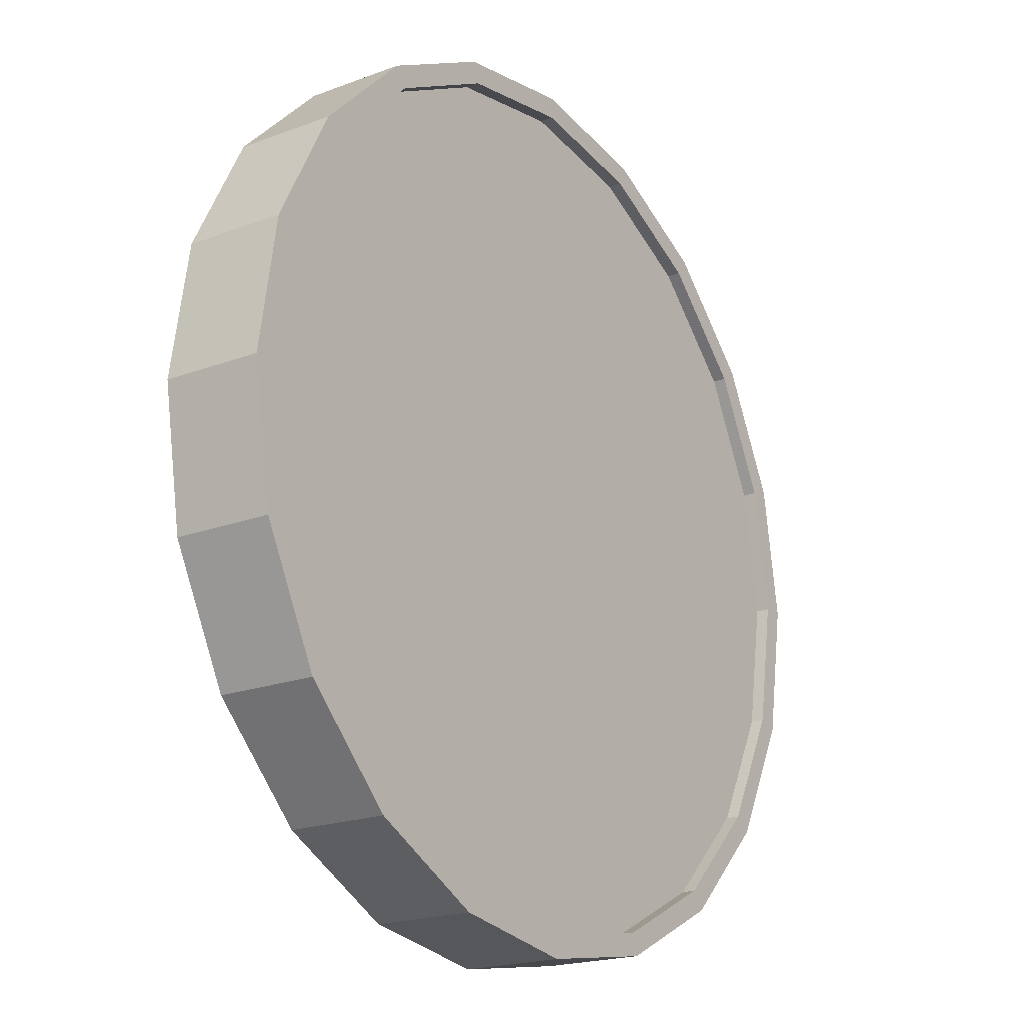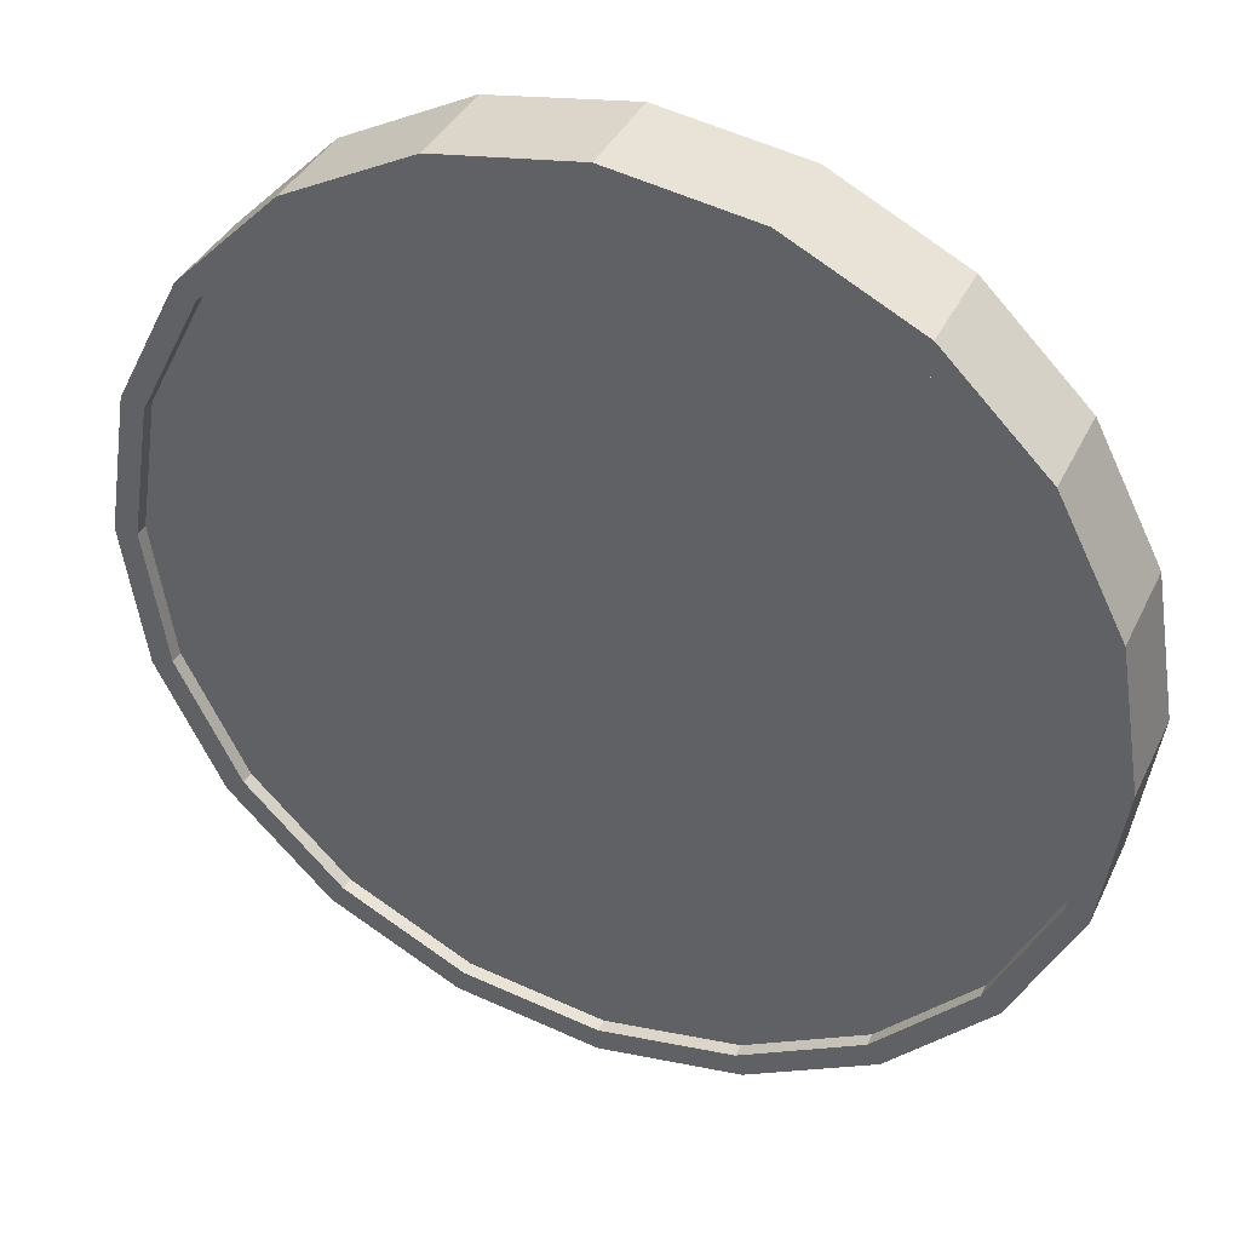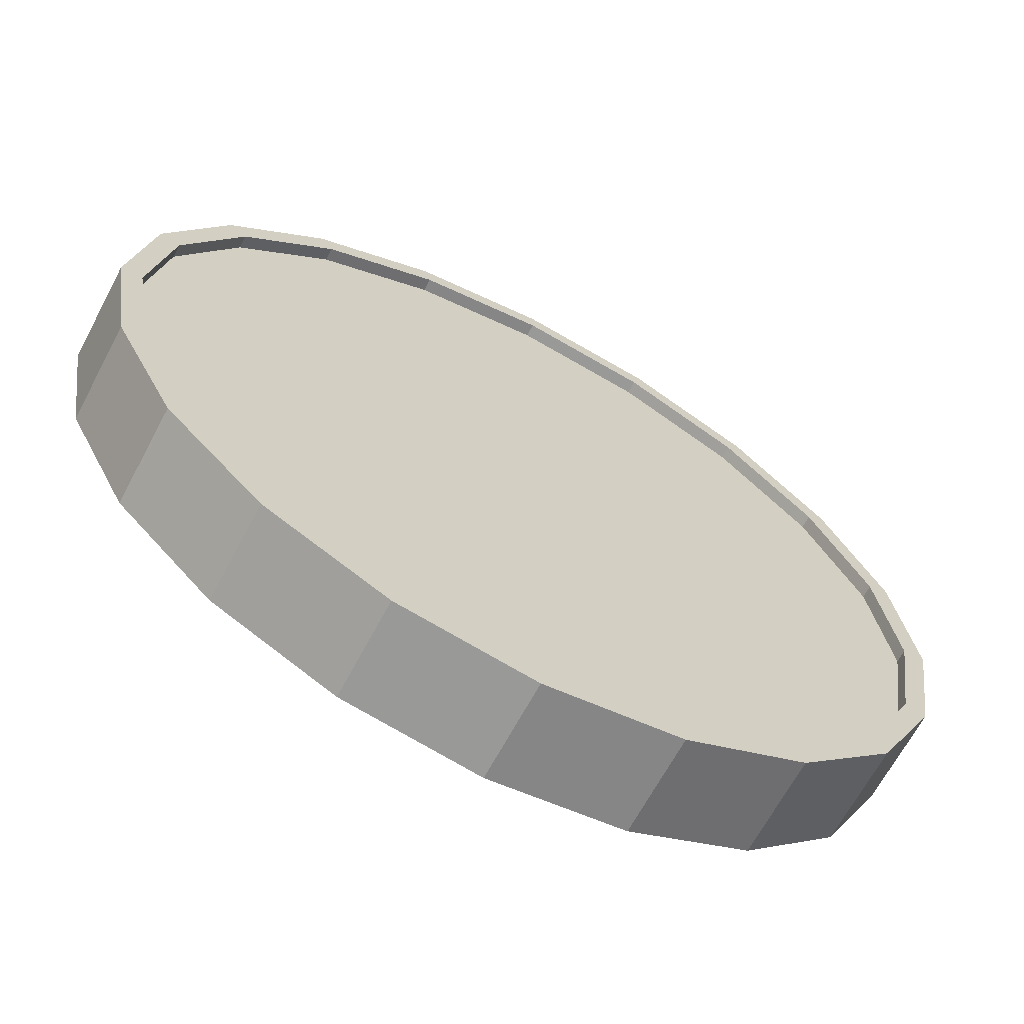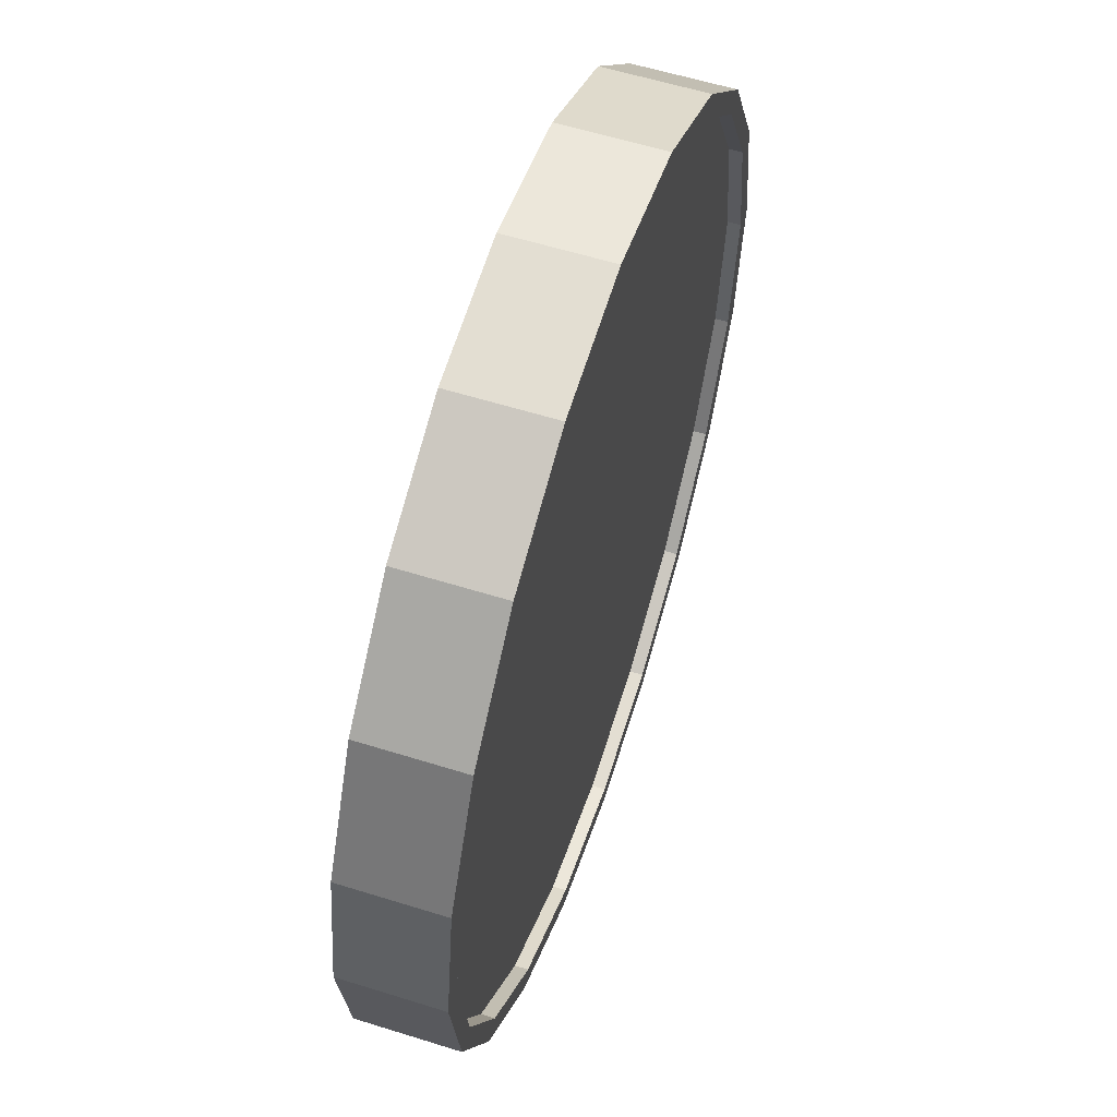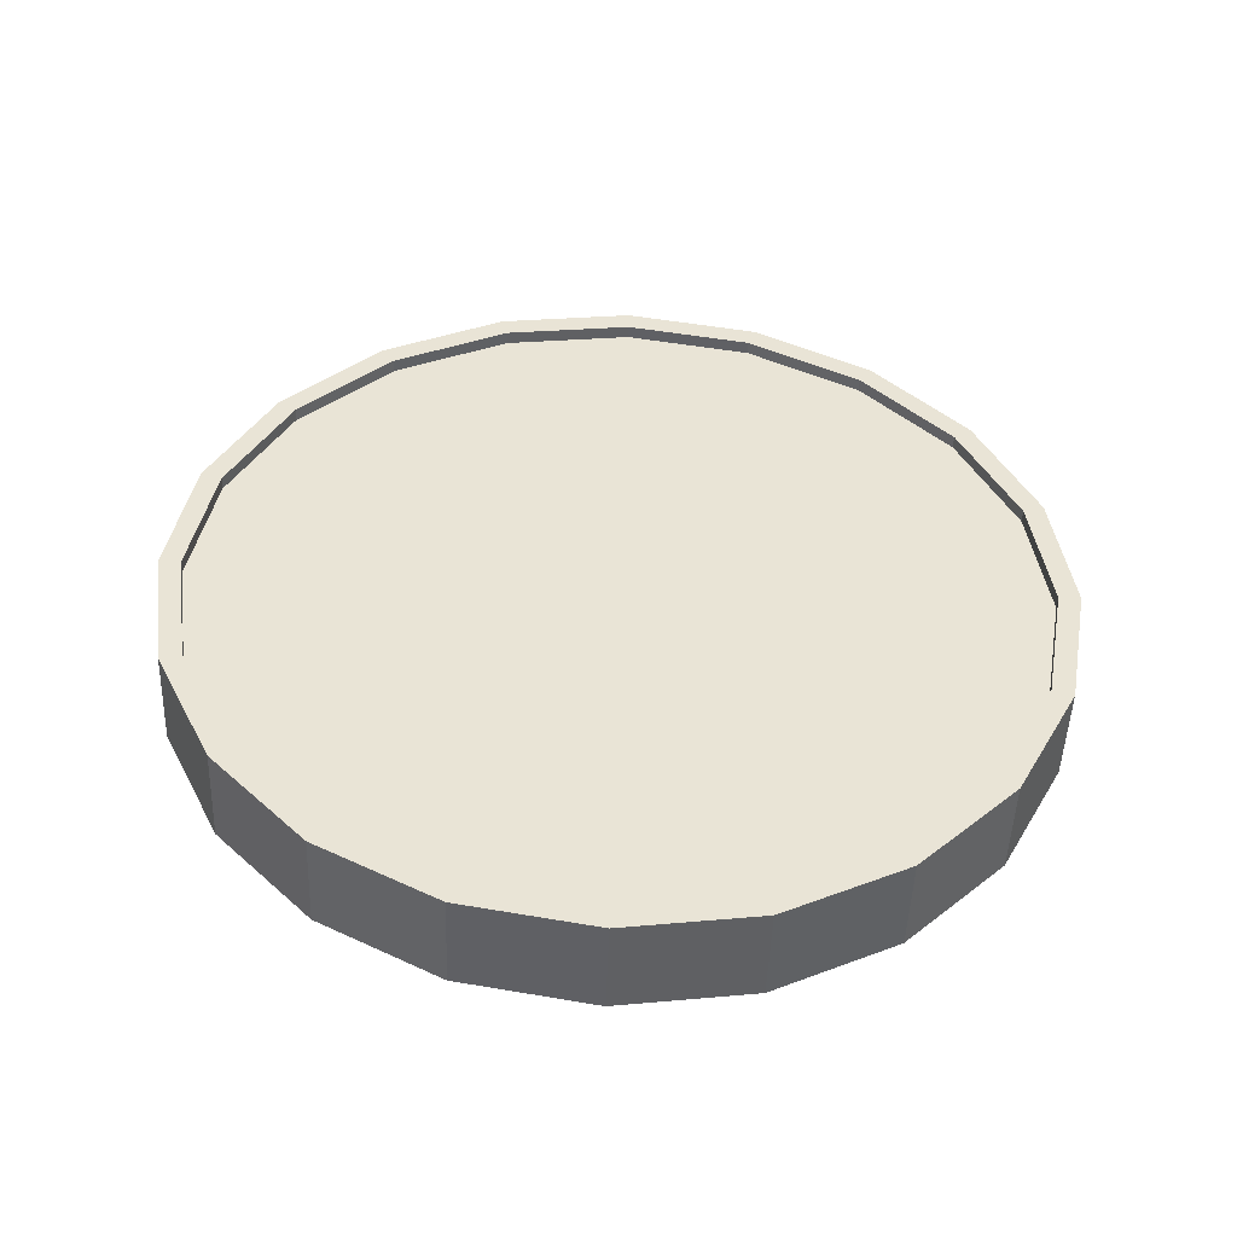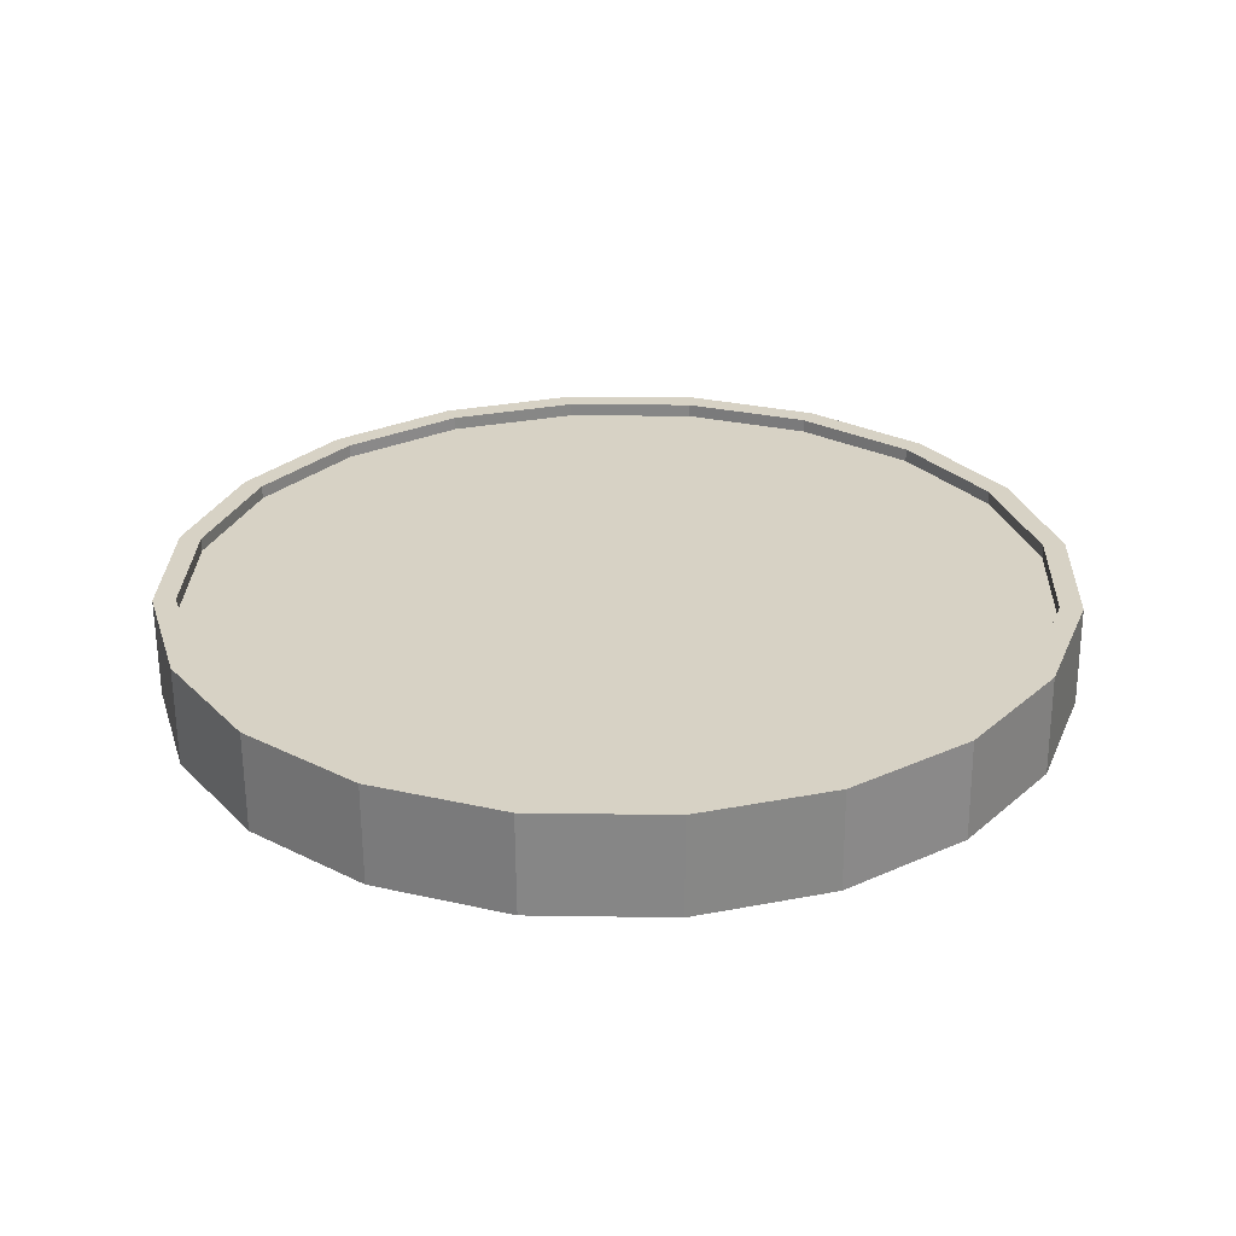
<metadata>
{"format":"obj","ext":"obj","renderer":"f3d","projection":"perspective","resolution":1024,"background":"white","views":[{"elev":-19.8,"azim":122.9,"up":"+Y"},{"elev":37.3,"azim":-158.9,"up":"+Y"},{"elev":-66.1,"azim":-30.0,"up":"+Y"},{"elev":57.8,"azim":106.0,"up":"+Y"},{"elev":41.5,"azim":-178.8,"up":"+Z"},{"elev":25.6,"azim":-79.1,"up":"+Z"}]}
</metadata>
<code>
o Cylinder
v 1.003 1 -0.07691
v 0.9953 1 0.1483
v 0.9545 0.691 -0.07866
v 0.9464 0.691 0.1466
v 0.8125 0.4122 -0.08373
v 0.8045 0.4122 0.1415
v 0.5914 0.191 -0.09163
v 0.5834 0.191 0.1336
v 0.3128 0.04894 -0.1016
v 0.3048 0.04894 0.1236
v 0.004022 -0 -0.1126
v -0.004022 -0 0.1126
v -0.3048 0.04894 -0.1236
v -0.3128 0.04894 0.1016
v -0.5834 0.191 -0.1336
v -0.5914 0.191 0.09163
v -0.8045 0.4122 -0.1415
v -0.8125 0.4122 0.08373
v -0.9464 0.691 -0.1466
v -0.9545 0.691 0.07866
v -0.9953 1 -0.1483
v -1.003 1 0.07691
v -0.9464 1.309 -0.1466
v -0.9545 1.309 0.07866
v -0.8045 1.588 -0.1415
v -0.8125 1.588 0.08373
v -0.5834 1.809 -0.1336
v -0.5914 1.809 0.09163
v -0.3048 1.951 -0.1236
v -0.3128 1.951 0.1016
v 0.004023 2 -0.1126
v -0.004021 2 0.1126
v 0.3128 1.951 -0.1016
v 0.3048 1.951 0.1236
v 0.5914 1.809 -0.09163
v 0.5834 1.809 0.1336
v 0.8125 1.588 -0.08373
v 0.8045 1.588 0.1415
v 0.9545 1.309 -0.07866
v 0.9464 1.309 0.1466
v 0.8989 0.7064 0.1449
v 0.9454 1 0.1465
v 0.7641 0.4416 0.14
v 0.554 0.2314 0.1325
v 0.2894 0.0965 0.1231
v -0.004022 0.05 0.1126
v -0.2974 0.0965 0.1021
v -0.5621 0.2314 0.09267
v -0.7721 0.4416 0.08517
v -0.907 0.7064 0.08036
v -0.9534 1 0.0787
v -0.907 1.294 0.08036
v -0.7721 1.558 0.08517
v -0.5621 1.769 0.09267
v -0.2974 1.904 0.1021
v -0.004021 1.95 0.1126
v 0.2894 1.904 0.1231
v 0.554 1.769 0.1325
v 0.7641 1.558 0.14
v 0.8989 1.294 0.1449
v 0.9 0.7064 0.1149
v 0.9464 1 0.1165
v 0.7651 0.4416 0.1101
v 0.5551 0.2314 0.1026
v 0.2904 0.0965 0.09311
v -0.002951 0.05 0.08263
v -0.2963 0.0965 0.07215
v -0.561 0.2314 0.06269
v -0.771 0.4416 0.05519
v -0.9059 0.7064 0.05038
v -0.9523 1 0.04872
v -0.9059 1.294 0.05038
v -0.771 1.558 0.05519
v -0.561 1.769 0.06269
v -0.2963 1.904 0.07215
v -0.00295 1.95 0.08263
v 0.2904 1.904 0.09311
v 0.5551 1.769 0.1026
v 0.7651 1.558 0.1101
v 0.9 1.294 0.1149
v 0.9534 1 -0.0787
v 0.907 0.7064 -0.08036
v 0.7721 0.4416 -0.08517
v 0.5621 0.2314 -0.09267
v 0.2974 0.0965 -0.1021
v 0.004022 0.05 -0.1126
v -0.2894 0.0965 -0.1231
v -0.554 0.2314 -0.1325
v -0.7641 0.4416 -0.14
v -0.8989 0.7064 -0.1449
v -0.9454 1 -0.1465
v -0.8989 1.294 -0.1449
v -0.7641 1.558 -0.14
v -0.554 1.769 -0.1325
v -0.2894 1.904 -0.1231
v 0.004023 1.95 -0.1126
v 0.2974 1.904 -0.1021
v 0.5621 1.769 -0.09267
v 0.7721 1.558 -0.08517
v 0.907 1.294 -0.08036
v 0.9523 1 -0.04872
v 0.9059 0.7064 -0.05038
v 0.771 0.4416 -0.05519
v 0.561 0.2314 -0.06269
v 0.2963 0.0965 -0.07215
v 0.002951 0.05 -0.08263
v -0.2904 0.0965 -0.09311
v -0.5551 0.2314 -0.1026
v -0.7651 0.4416 -0.1101
v -0.9 0.7064 -0.1149
v -0.9464 1 -0.1165
v -0.9 1.294 -0.1149
v -0.7651 1.558 -0.1101
v -0.5551 1.769 -0.1026
v -0.2904 1.904 -0.09311
v 0.002952 1.95 -0.08263
v 0.2963 1.904 -0.07215
v 0.561 1.769 -0.06269
v 0.771 1.558 -0.05519
v 0.9059 1.294 -0.05038
g Cylinder_Cylinder_Material.001
f 1 2 4 3
f 3 4 6 5
f 5 6 8 7
f 7 8 10 9
f 9 10 12 11
f 11 12 14 13
f 13 14 16 15
f 15 16 18 17
f 17 18 20 19
f 19 20 22 21
f 21 22 24 23
f 23 24 26 25
f 25 26 28 27
f 27 28 30 29
f 29 30 32 31
f 31 32 34 33
f 33 34 36 35
f 35 36 38 37
f 14 12 46 47
f 37 38 40 39
f 39 40 2 1
f 21 23 92 91
f 50 49 69 70
f 24 22 51 52
f 34 32 56 57
f 10 8 44 45
f 20 18 49 50
f 30 28 54 55
f 40 38 59 60
f 6 4 41 43
f 16 14 47 48
f 26 24 52 53
f 36 34 57 58
f 12 10 45 46
f 22 20 50 51
f 32 30 55 56
f 2 40 60 42
f 8 6 43 44
f 18 16 48 49
f 4 2 42 41
f 28 26 53 54
f 38 36 58 59
f 61 62 80 79 78 77 76 75 74 73 72 71 70 69 68 67 66 65 64 63
f 43 41 61 63
f 58 57 77 78
f 51 50 70 71
f 44 43 63 64
f 59 58 78 79
f 52 51 71 72
f 45 44 64 65
f 60 59 79 80
f 53 52 72 73
f 46 45 65 66
f 42 60 80 62
f 54 53 73 74
f 47 46 66 67
f 55 54 74 75
f 48 47 67 68
f 56 55 75 76
f 49 48 68 69
f 41 42 62 61
f 57 56 76 77
f 83 84 104 103
f 31 33 97 96
f 7 9 85 84
f 17 19 90 89
f 27 29 95 94
f 37 39 100 99
f 3 5 83 82
f 13 15 88 87
f 23 25 93 92
f 33 35 98 97
f 9 11 86 85
f 19 21 91 90
f 29 31 96 95
f 39 1 81 100
f 5 7 84 83
f 15 17 89 88
f 1 3 82 81
f 25 27 94 93
f 35 37 99 98
f 11 13 87 86
f 101 102 103 104 105 106 107 108 109 110 111 112 113 114 115 116 117 118 119 120
f 98 99 119 118
f 91 92 112 111
f 84 85 105 104
f 99 100 120 119
f 92 93 113 112
f 85 86 106 105
f 100 81 101 120
f 93 94 114 113
f 86 87 107 106
f 94 95 115 114
f 87 88 108 107
f 95 96 116 115
f 88 89 109 108
f 81 82 102 101
f 96 97 117 116
f 89 90 110 109
f 82 83 103 102
f 97 98 118 117
f 90 91 111 110

</code>
